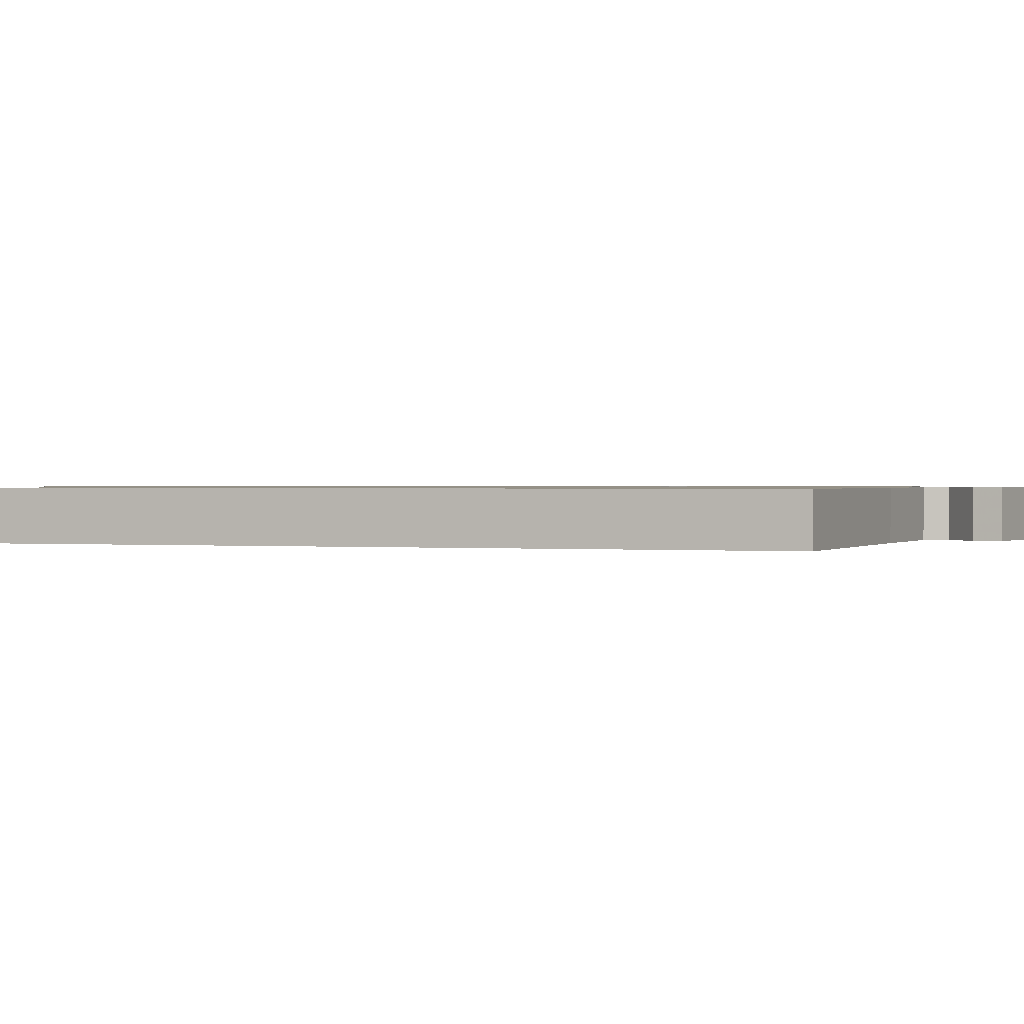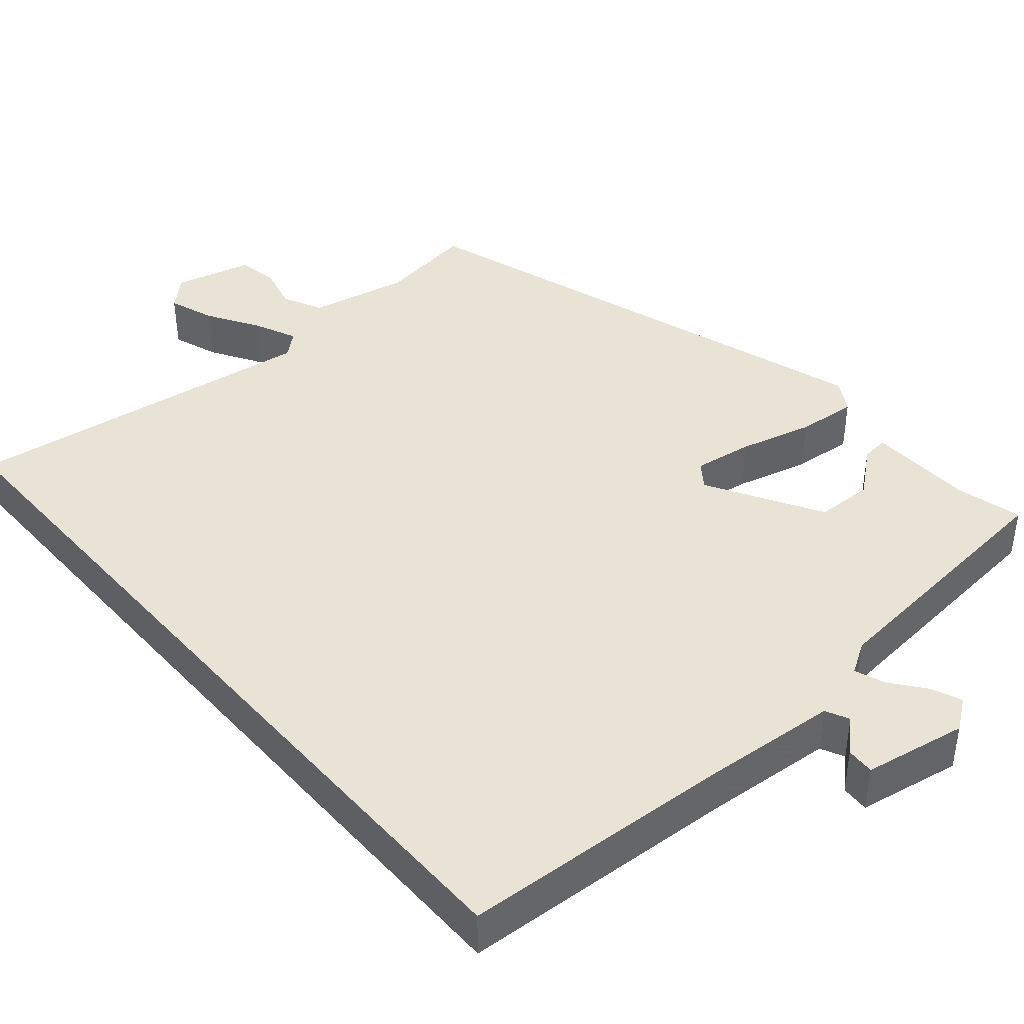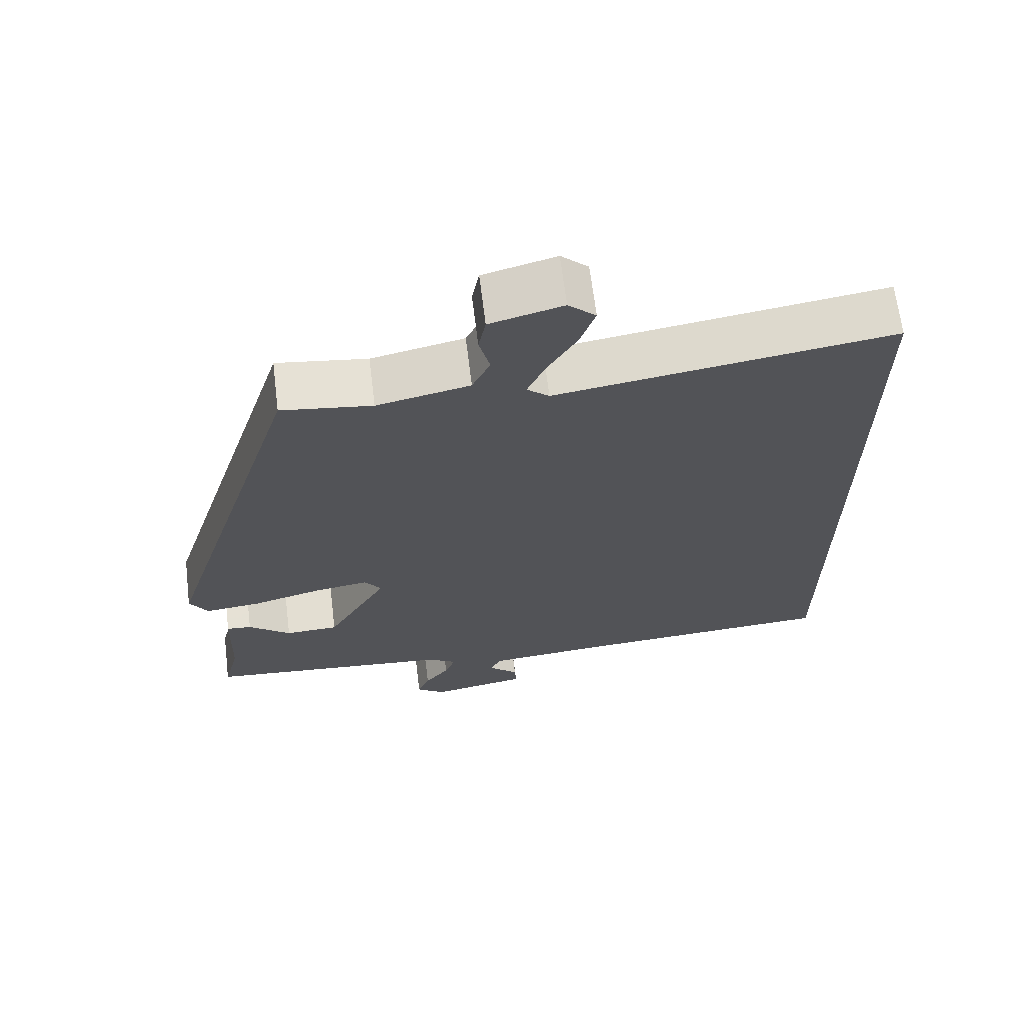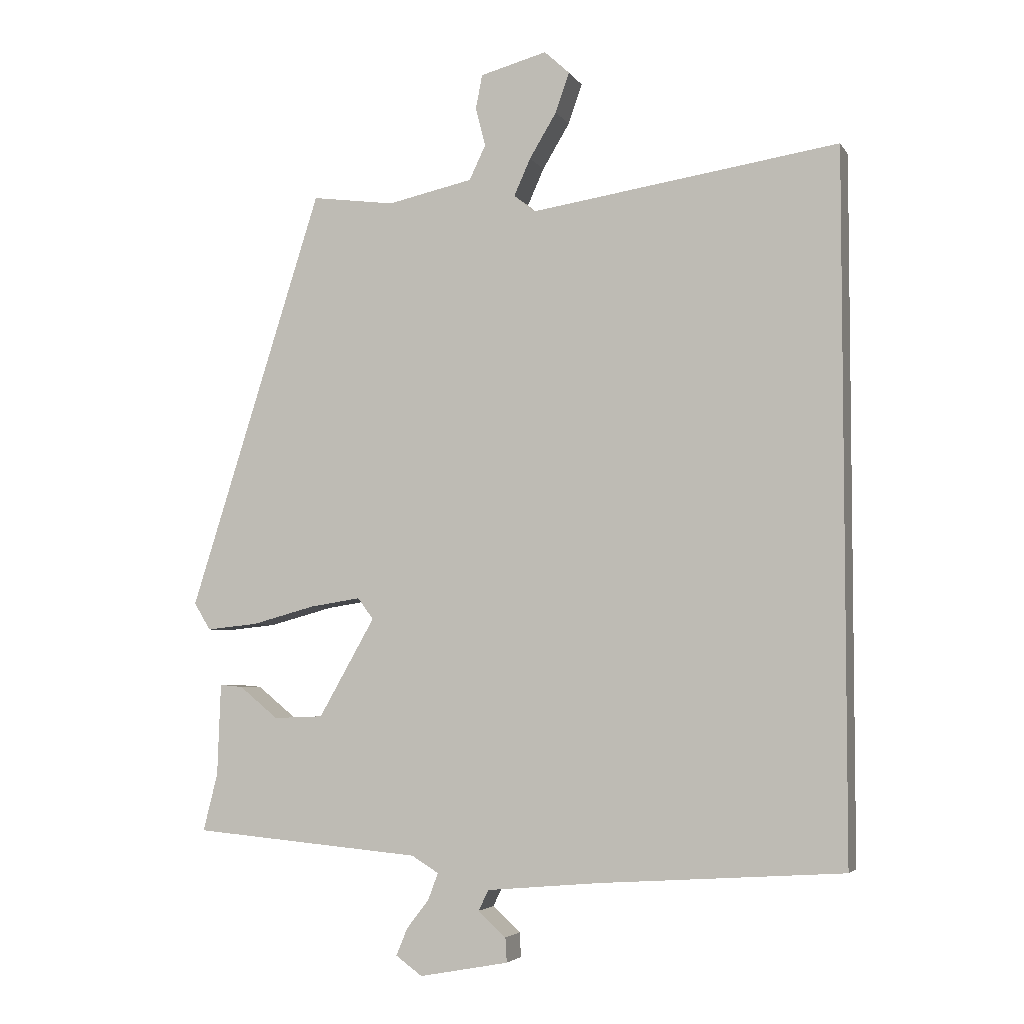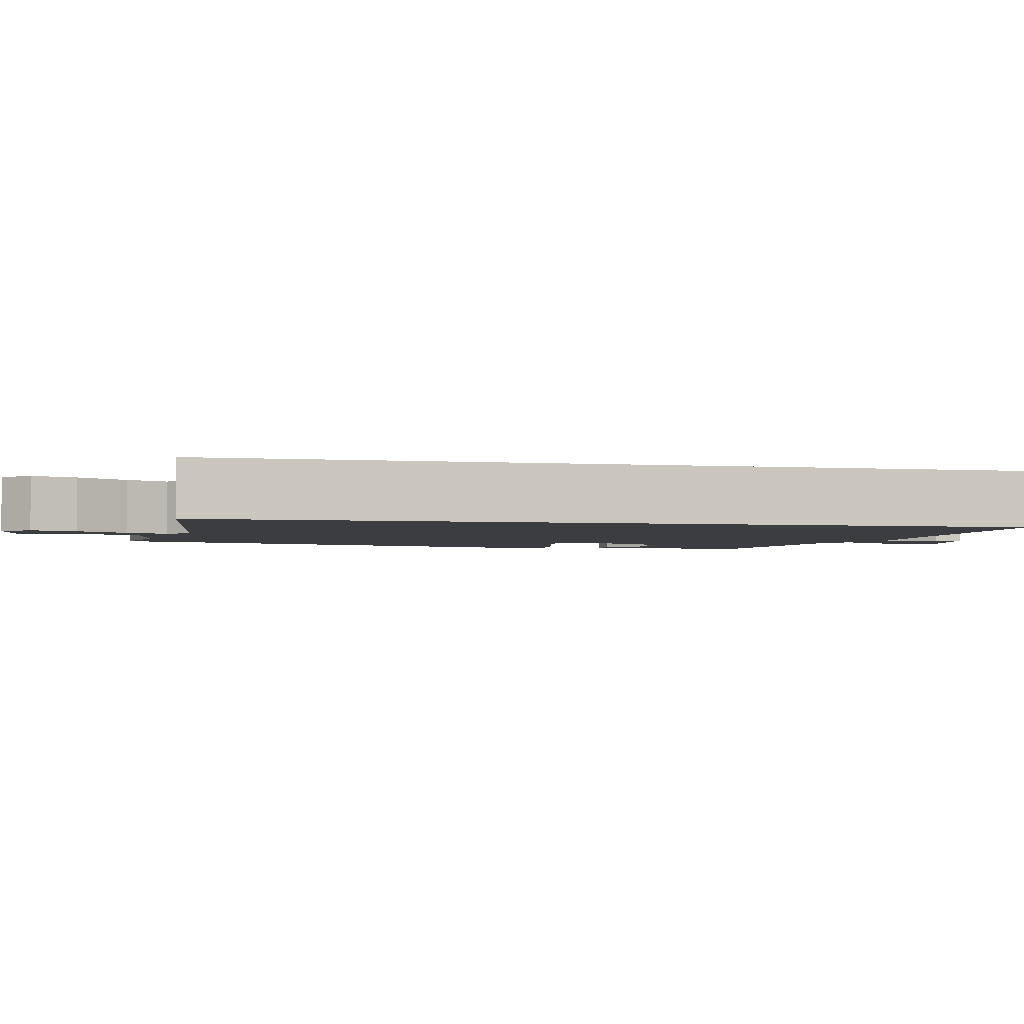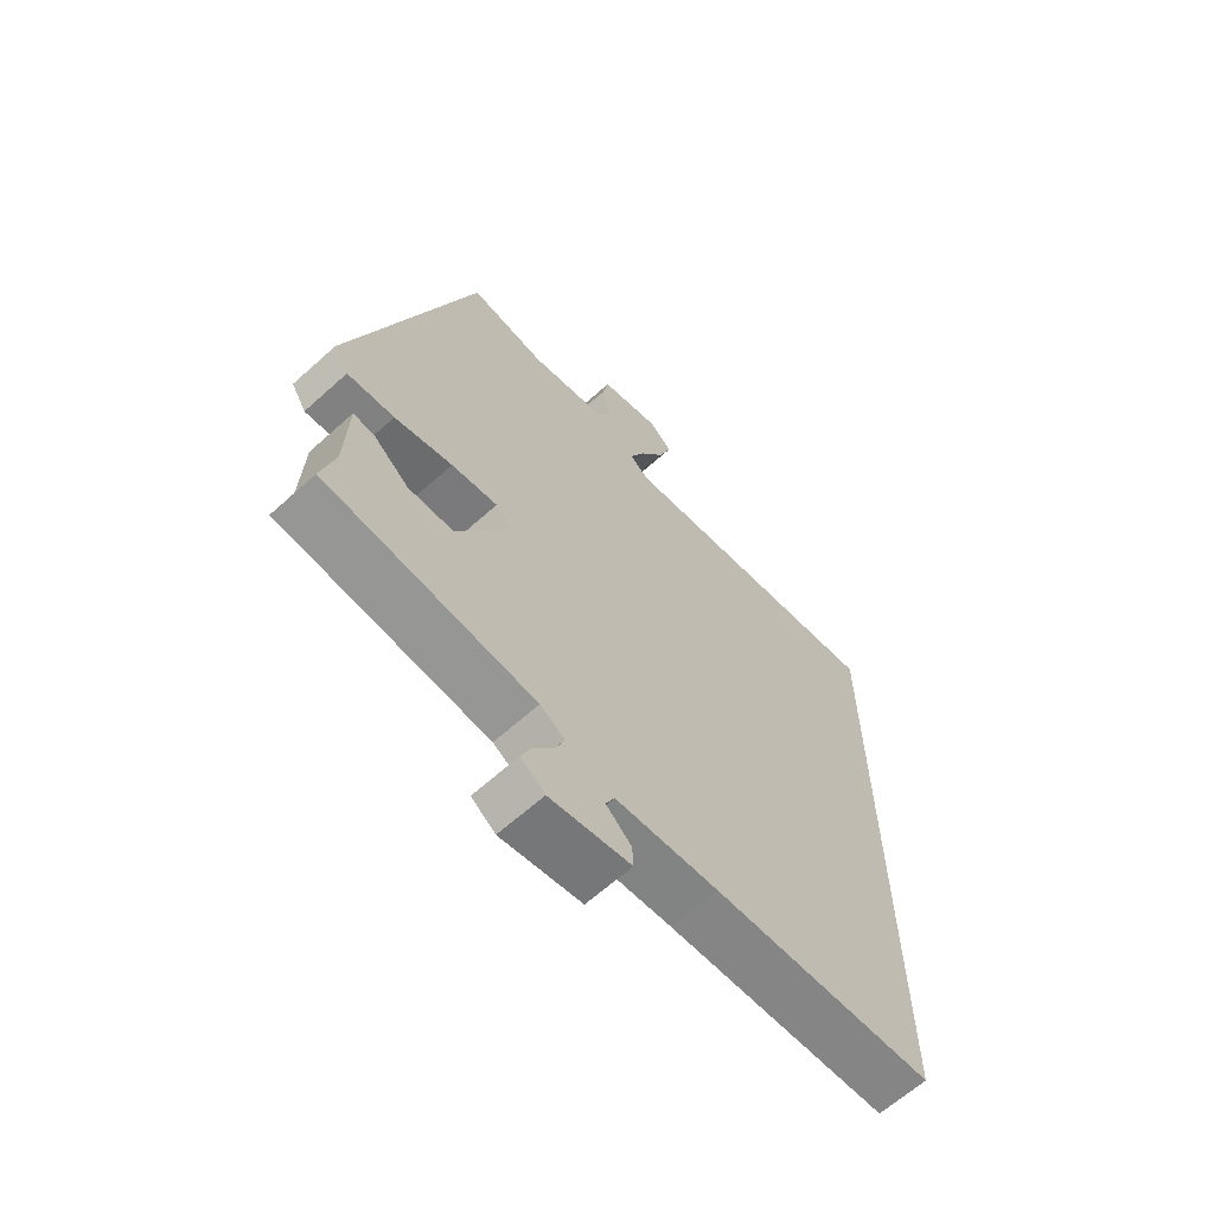
<metadata>
{"format":"obj","ext":"obj","renderer":"f3d","projection":"perspective","resolution":1024,"background":"white","views":[{"elev":0.8,"azim":108.6,"up":"+Y"},{"elev":42.1,"azim":139.0,"up":"+Y"},{"elev":66.5,"azim":-7.0,"up":"+Z"},{"elev":-4.4,"azim":17.8,"up":"+Z"},{"elev":-2.5,"azim":75.7,"up":"+Y"},{"elev":-64.4,"azim":-47.8,"up":"+Z"}]}
</metadata>
<code>
v -0.507 0.07 -0.466
v -0.485 0.07 -0.379
v -0.48 0.07 -0.24
v -0.445 0.07 -0.243
v -0.386 0.07 -0.291
v -0.311 0.07 -0.288
v -0.226 0.07 -0.139
v -0.25 0.07 -0.107
v -0.327 0.07 -0.119
v -0.423 0.07 -0.145
v -0.501 0.07 -0.153
v -0.526 0.07 -0.112
v -0.325 0.07 0.522
v -0.199 0.07 0.505
v -0.07 0.07 0.533
v -0.045 0.07 0.585
v -0.06 0.07 0.644
v -0.05 0.07 0.695
v 0.051 0.07 0.722
v 0.089 0.07 0.687
v 0.068 0.07 0.627
v 0.027 0.07 0.559
v 0.002 0.07 0.503
v 0.033 0.07 0.477
v 0.5 0.07 0.547
v 0.5 0.07 -0.506
v 0.131 0.07 -0.53
v -0.039 0.07 -0.545
v -0.054 0.07 -0.576
v -0.012 0.07 -0.614
v -0.01 0.07 -0.651
v -0.145 0.07 -0.676
v -0.185 0.07 -0.647
v -0.168 0.07 -0.606
v -0.134 0.07 -0.562
v -0.119 0.07 -0.522
v -0.16 0.07 -0.497
v -0.507 0 -0.466
v -0.485 0 -0.379
v -0.48 0 -0.24
v -0.445 0 -0.243
v -0.386 0 -0.291
v -0.311 0 -0.288
v -0.226 0 -0.139
v -0.25 0 -0.107
v -0.327 0 -0.119
v -0.423 0 -0.145
v -0.501 0 -0.153
v -0.526 0 -0.112
v -0.325 0 0.522
v -0.199 0 0.505
v -0.07 0 0.533
v -0.045 0 0.585
v -0.06 0 0.644
v -0.05 0 0.695
v 0.051 0 0.722
v 0.089 0 0.687
v 0.068 0 0.627
v 0.027 0 0.559
v 0.002 0 0.503
v 0.033 0 0.477
v 0.5 0 0.547
v 0.5 0 -0.506
v 0.131 0 -0.53
v -0.039 0 -0.545
v -0.054 0 -0.576
v -0.012 0 -0.614
v -0.01 0 -0.651
v -0.145 0 -0.676
v -0.185 0 -0.647
v -0.168 0 -0.606
v -0.134 0 -0.562
v -0.119 0 -0.522
v -0.16 0 -0.497
f 33 34 35
f 32 33 35
f 31 32 35
f 30 31 35
f 29 30 35
f 28 29 35 36
f 27 28 36 37
f 26 27 37
f 25 26 37
f 24 25 37
f 20 21 22
f 19 20 22
f 18 19 22
f 17 18 22
f 16 17 22
f 15 16 22 23
f 23 24 37
f 15 23 37
f 14 15 37
f 12 13 14
f 11 12 14
f 10 11 14
f 9 10 14
f 2 3 4 5
f 2 5 6
f 1 2 6
f 37 1 6
f 8 9 14
f 7 8 14
f 7 14 37
f 6 7 37
f 72 71 70
f 72 70 69
f 72 69 68
f 72 68 67
f 72 67 66
f 73 72 66 65
f 74 73 65 64
f 74 64 63
f 74 63 62
f 74 62 61
f 59 58 57
f 59 57 56
f 59 56 55
f 59 55 54
f 59 54 53
f 60 59 53 52
f 74 61 60
f 74 60 52
f 74 52 51
f 51 50 49
f 51 49 48
f 51 48 47
f 51 47 46
f 42 41 40 39
f 43 42 39
f 43 39 38
f 43 38 74
f 51 46 45
f 51 45 44
f 74 51 44
f 74 44 43
f 1 38 39 2
f 2 39 40 3
f 3 40 41 4
f 4 41 42 5
f 5 42 43 6
f 6 43 44 7
f 7 44 45 8
f 8 45 46 9
f 9 46 47 10
f 10 47 48 11
f 11 48 49 12
f 12 49 50 13
f 13 50 51 14
f 14 51 52 15
f 15 52 53 16
f 16 53 54 17
f 17 54 55 18
f 18 55 56 19
f 19 56 57 20
f 20 57 58 21
f 21 58 59 22
f 22 59 60 23
f 23 60 61 24
f 24 61 62 25
f 25 62 63 26
f 26 63 64 27
f 27 64 65 28
f 28 65 66 29
f 29 66 67 30
f 30 67 68 31
f 31 68 69 32
f 32 69 70 33
f 33 70 71 34
f 34 71 72 35
f 35 72 73 36
f 36 73 74 37
f 37 74 38 1

</code>
